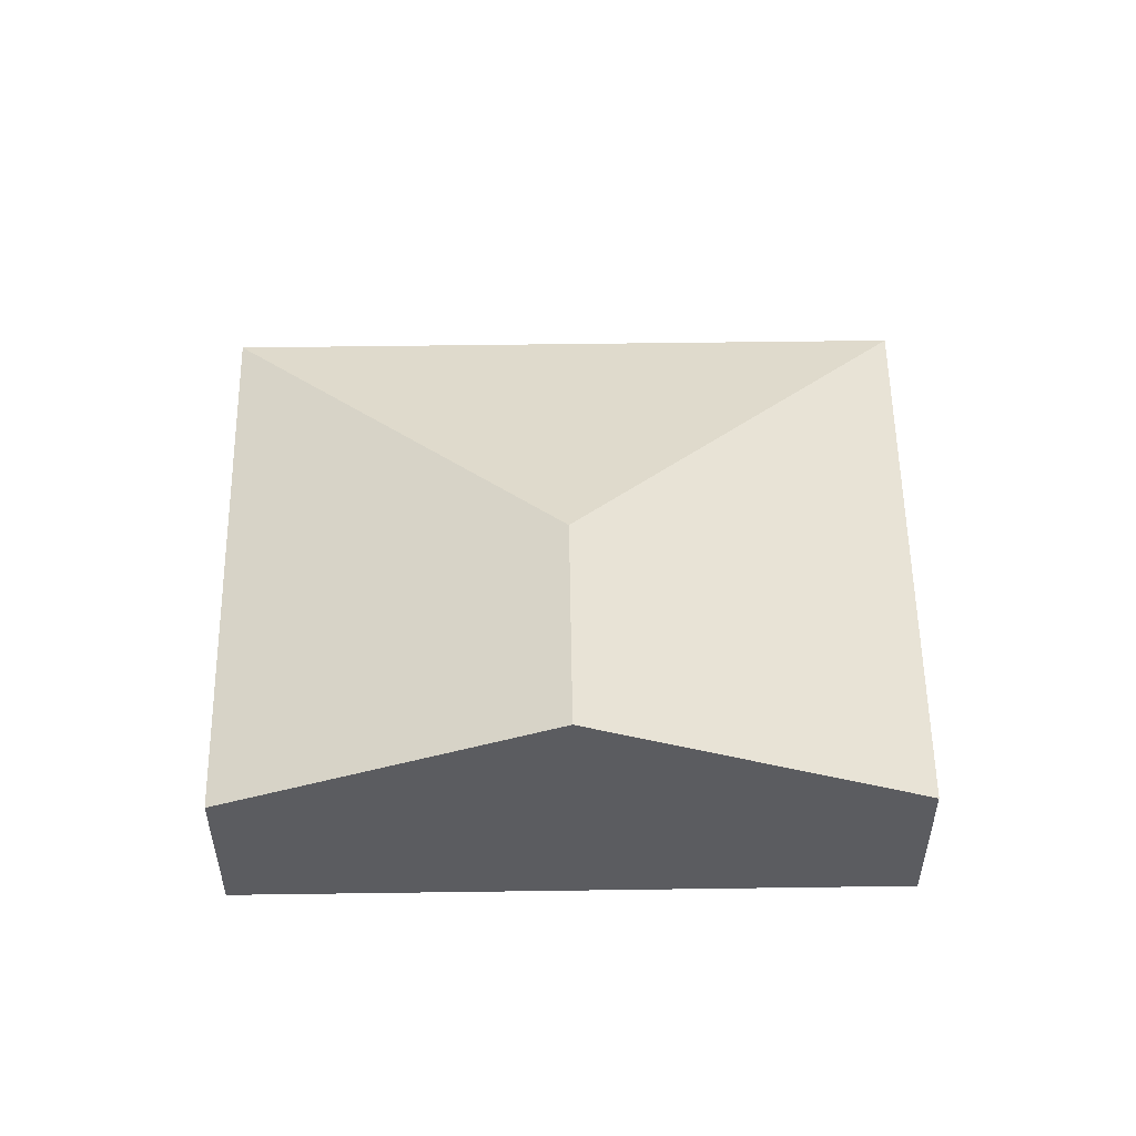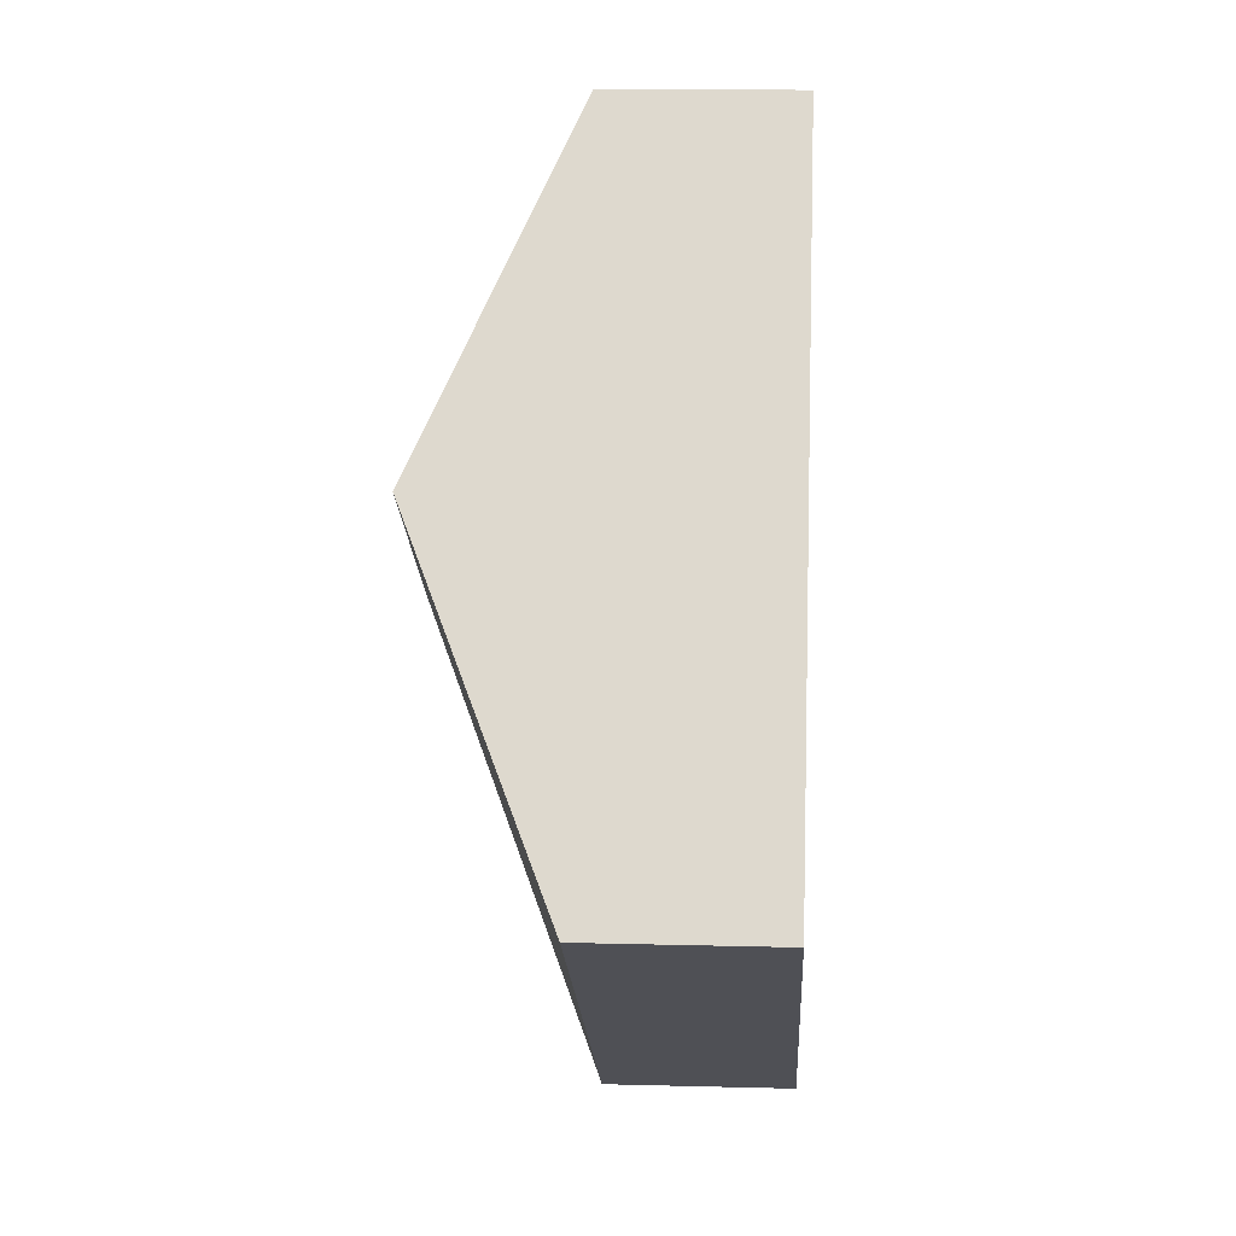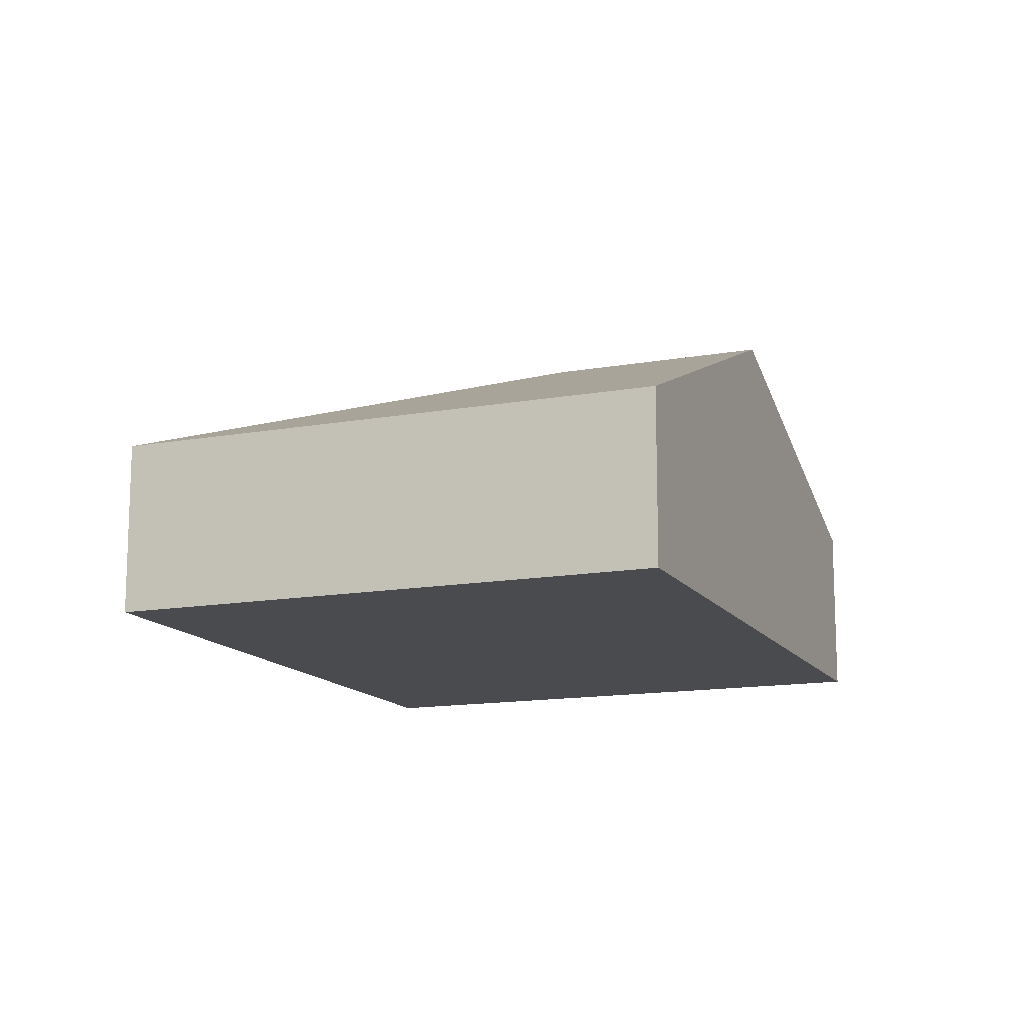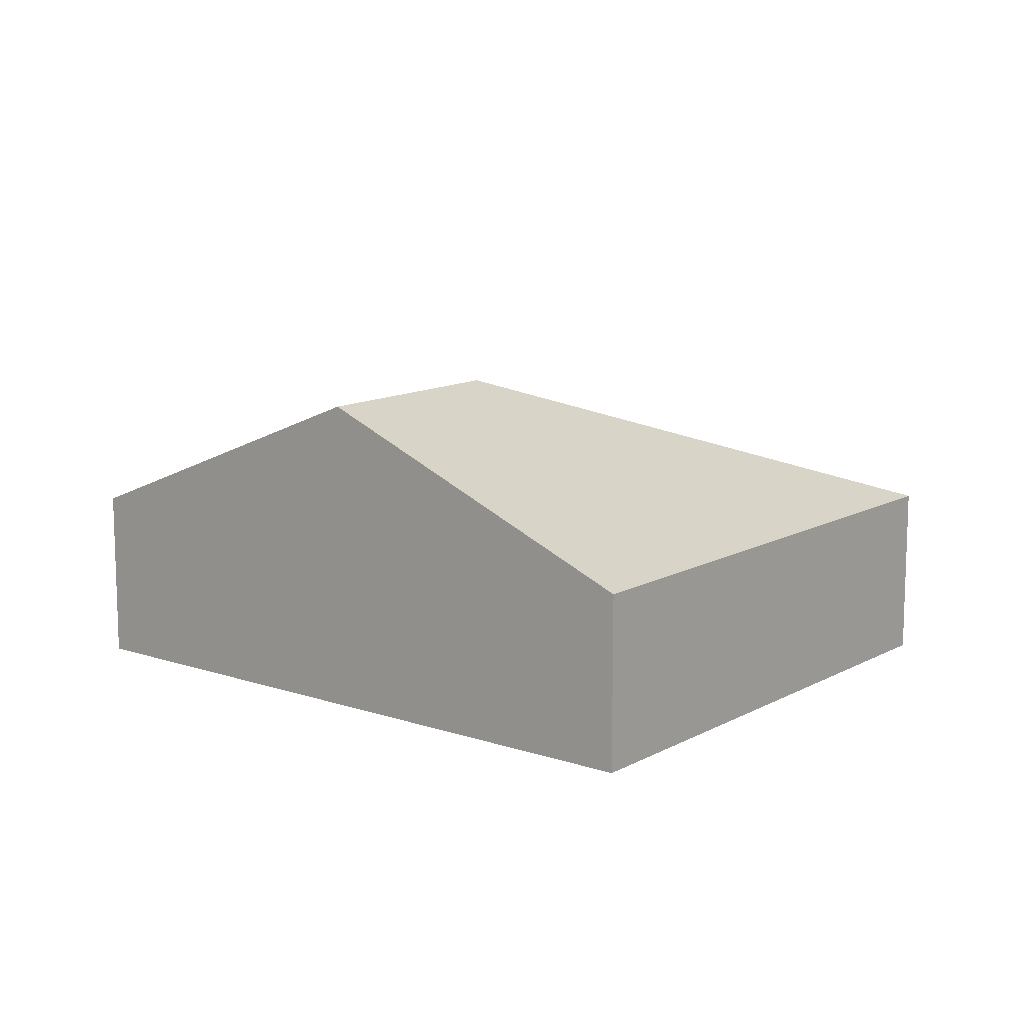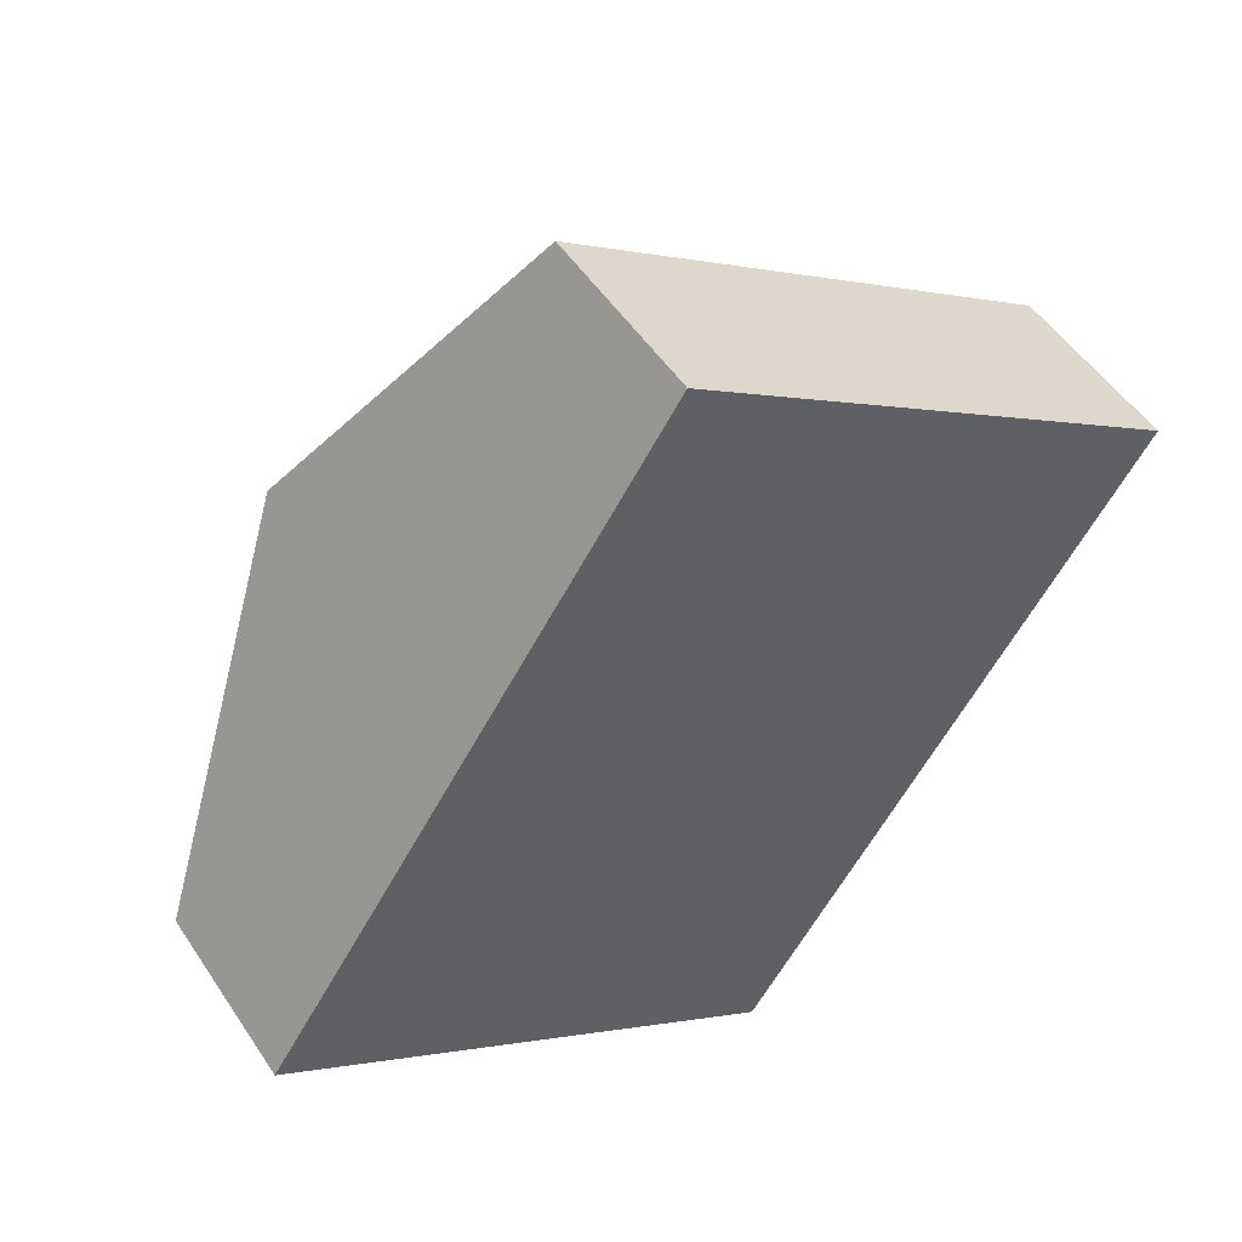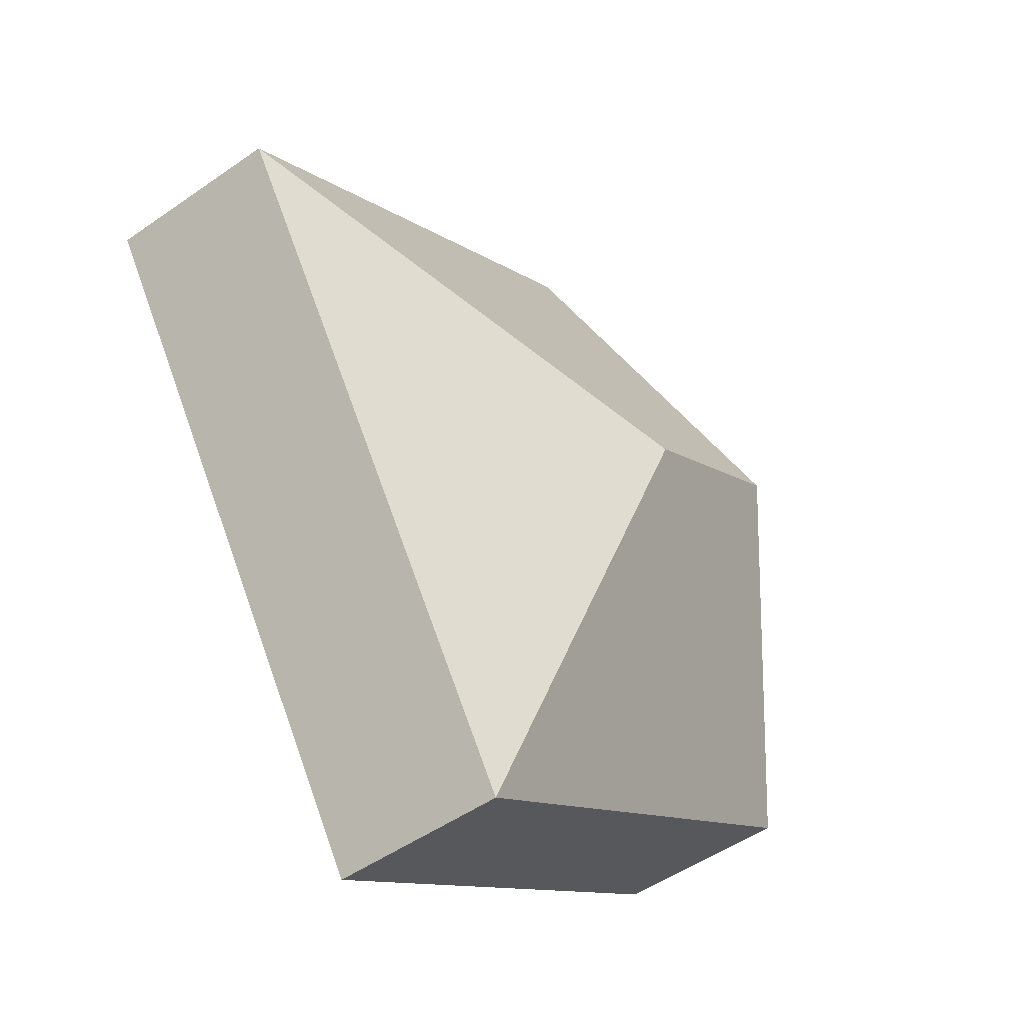
<metadata>
{"format":"obj","ext":"obj","renderer":"f3d","projection":"perspective","resolution":1024,"background":"white","views":[{"elev":54.6,"azim":-57.3,"up":"+Y"},{"elev":14.3,"azim":-86.7,"up":"+Z"},{"elev":-13.8,"azim":-124.6,"up":"+Y"},{"elev":12.3,"azim":-18.0,"up":"+Y"},{"elev":50.6,"azim":-32.4,"up":"+Z"},{"elev":-50.4,"azim":127.4,"up":"+Z"}]}
</metadata>
<code>
v  3.604 3.019 1.588
v  0 1.673 1.024e-16
v  1.832 3.019 2.763
v  4.535 1.673 -3.007
v  8.199 1.673 2.519
v  3.664 1.673 5.526
v  0 0 0
v  1.832 -1.692e-16 2.763
v  3.664 -3.384e-16 5.526
v  8.199 -1.542e-16 2.519
v  4.535 1.841e-16 -3.007
g defaultobject
f 1 2 3
f 2 1 4
f 5 3 6
f 3 5 1
f 1 5 4
f 7 3 2
f 3 7 8
f 3 8 6
f 6 8 9
f 9 5 6
f 5 9 10
f 10 4 5
f 4 10 11
f 11 2 4
f 2 11 7
f 8 10 9
f 10 8 7
f 10 7 11

</code>
